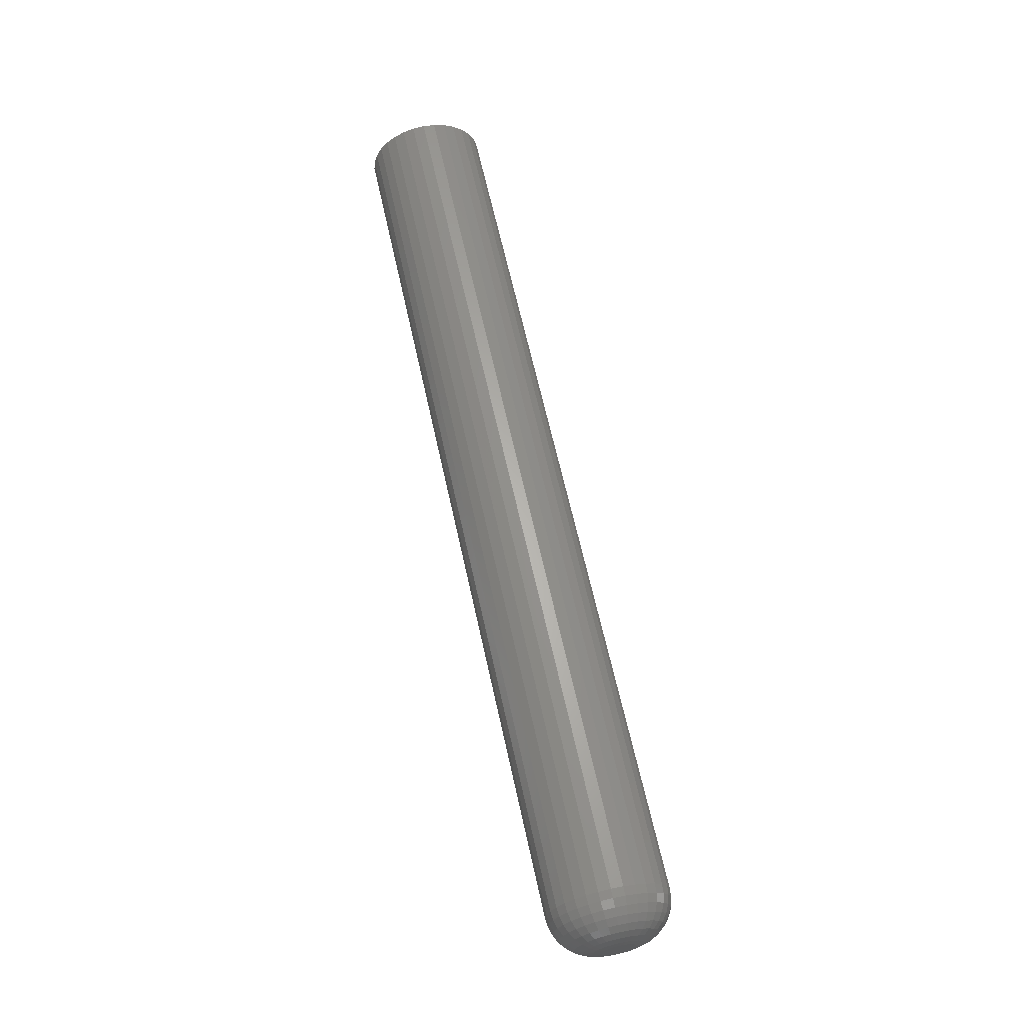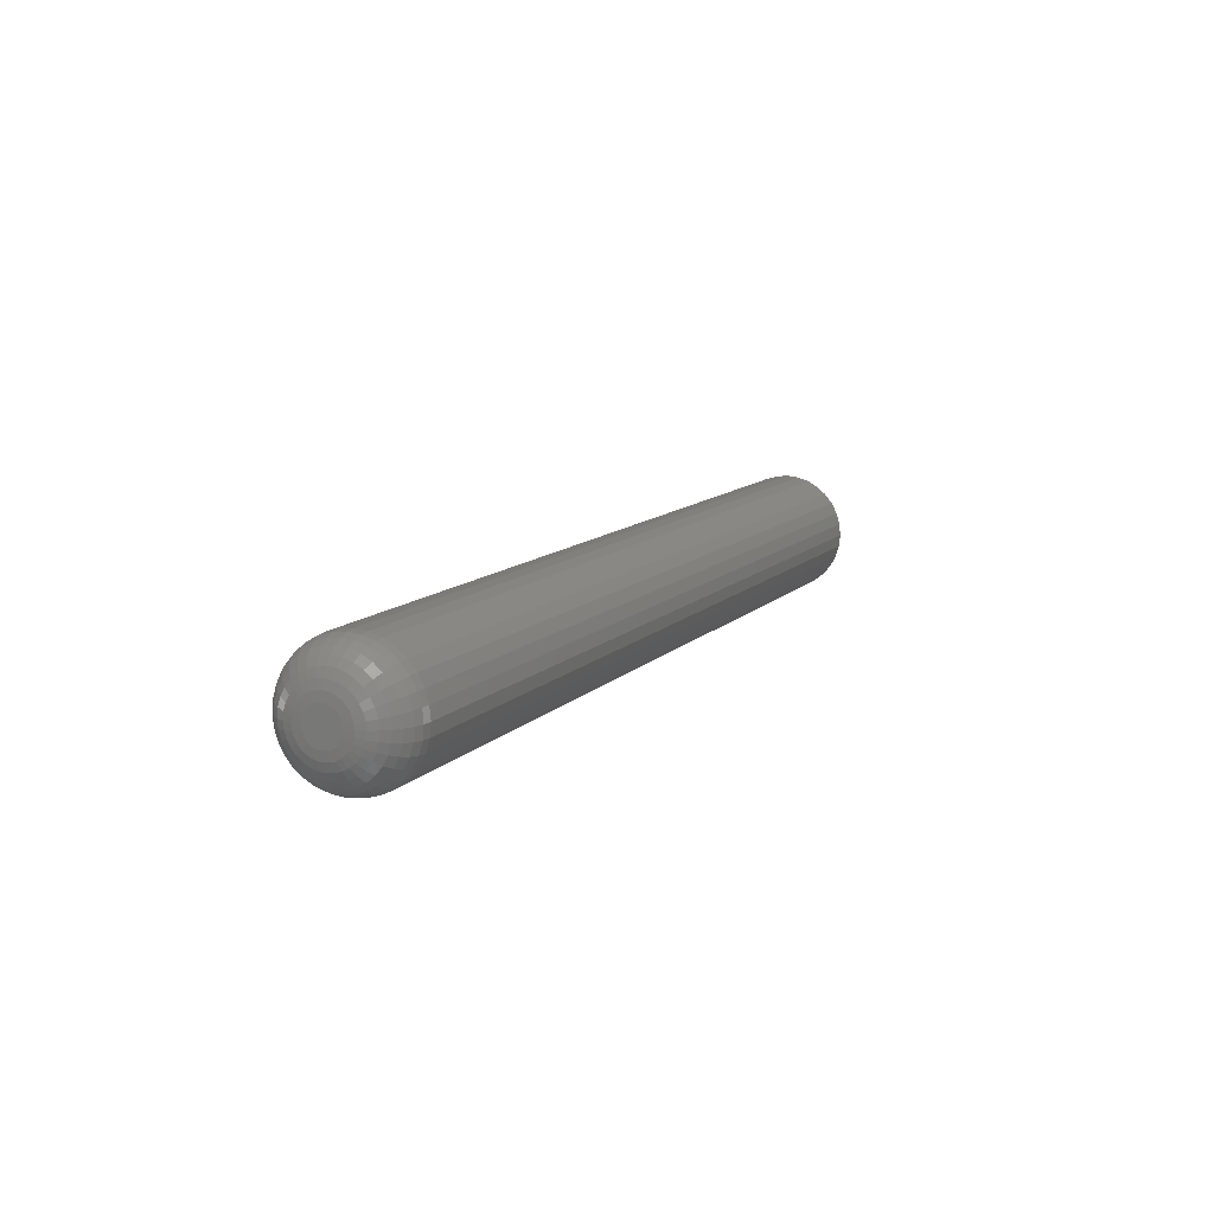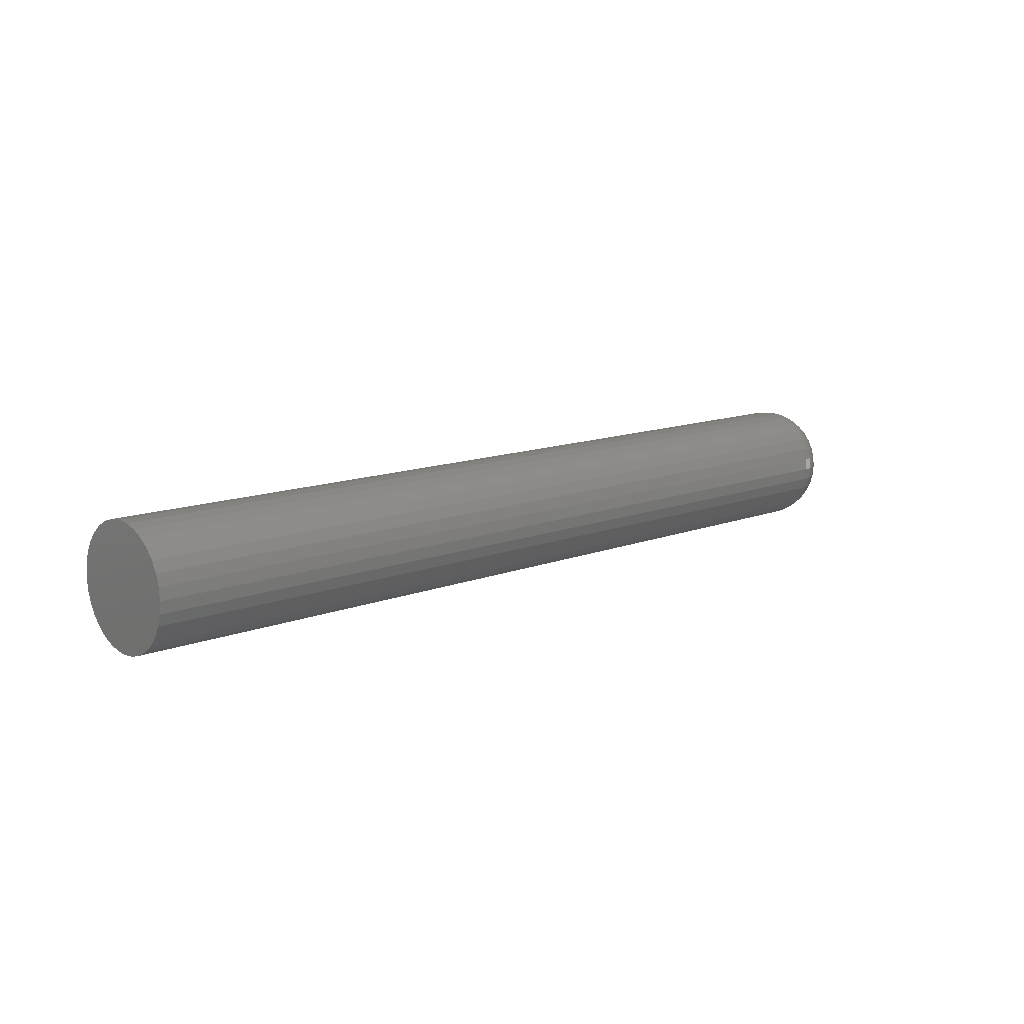
<metadata>
{"format":"stl","ext":"stl","renderer":"f3d","projection":"perspective","resolution":1024,"background":"white","views":[{"elev":64.4,"azim":77.6,"up":"+Y"},{"elev":11.2,"azim":114.8,"up":"+Y"},{"elev":12.0,"azim":-43.2,"up":"+Z"}]}
</metadata>
<code>
# stl→obj: 320 verts, 636 faces
v 0.6641 0.003308 0.01012
v 0.6641 -0.01206 0.008606
v 0.6641 0.005152 0.008606
v 0.6641 -0.01357 0.006762
v 0.6641 0.006666 0.006762
v 0.6641 -0.0147 0.004658
v 0.6641 0.007791 0.004658
v 0.6641 0.007791 -0.004658
v 0.6641 -0.01357 -0.006762
v 0.6641 0.006666 -0.006762
v 0.6641 -0.01206 -0.008606
v 0.6641 0.005152 -0.008606
v 0.6641 -0.01022 -0.01012
v 0.6641 -0.01022 0.01012
v 0.6641 0.001204 0.01124
v 0.6641 -0.001079 0.01194
v 0.6641 -0.003454 0.01217
v 0.6641 -0.005828 0.01194
v 0.6641 -0.008112 0.01124
v 0.6641 0.003308 -0.01012
v 0.6641 -0.008112 -0.01124
v 0.6641 -0.005828 -0.01194
v 0.6641 -0.003454 -0.01217
v 0.6641 -0.001079 -0.01194
v 0.6641 0.001204 -0.01124
v 0.6641 0.008483 0.002374
v 0.6641 -0.01539 0.002374
v 0.6641 0.008717 -8.289e-18
v 0.6641 -0.01562 -1.314e-17
v 0.6641 0.008483 -0.002374
v 0.6641 -0.01539 -0.002374
v 0.6641 -0.0147 -0.004658
v 0 0.03997 -5.318e-18
v 0.6328 0.03997 -5.452e-17
v 0 0.03913 -0.008471
v 0.6328 0.03913 -0.008471
v 0 0.03666 -0.01662
v 0.6328 0.03666 -0.01662
v 0 0.03265 -0.02412
v 0.6328 0.03265 -0.02412
v 0 0.02725 -0.0307
v 0.6328 0.02725 -0.0307
v 0 0.02067 -0.0361
v 0.6328 0.02067 -0.0361
v 0 0.01316 -0.04012
v 0.6328 0.01316 -0.04012
v 0 0.005017 -0.04259
v 0.6328 0.005017 -0.04259
v 0 -0.003454 -0.04342
v 0.6328 -0.003454 -0.04342
v 0 -0.01192 -0.04259
v 0.6328 -0.01192 -0.04259
v 0 -0.02007 -0.04012
v 0.6328 -0.02007 -0.04012
v 0 -0.02758 -0.0361
v 0.6328 -0.02758 -0.0361
v 0 -0.03416 -0.0307
v 0.6328 -0.03416 -0.0307
v 0 -0.03956 -0.02412
v 0.6328 -0.03956 -0.02412
v 0 -0.04357 -0.01662
v 0.6328 -0.04357 -0.01662
v 0 -0.04604 -0.008471
v 0.6328 -0.04604 -0.008471
v 0 -0.04688 5.317e-18
v 0.6328 -0.04688 5.317e-18
v 0 -0.04604 0.008471
v 0.6328 -0.04604 0.008471
v 0 -0.04357 0.01662
v 0.6328 -0.04357 0.01662
v 0 -0.03956 0.02412
v 0.6328 -0.03956 0.02412
v 0 -0.03416 0.0307
v 0.6328 -0.03416 0.0307
v 0 -0.02758 0.0361
v 0.6328 -0.02758 0.0361
v 0 -0.02007 0.04012
v 0.6328 -0.02007 0.04012
v 0 -0.01192 0.04259
v 0.6328 -0.01192 0.04259
v 0 -0.003454 0.04342
v 0.6328 -0.003454 0.04342
v 0 0.005017 0.04259
v 0.6328 0.005017 0.04259
v 0 0.01316 0.04012
v 0.6328 0.01316 0.04012
v 0 0.02067 0.0361
v 0.6328 0.02067 0.0361
v 0 0.02725 0.0307
v 0.6328 0.02725 0.0307
v 0 0.03265 0.02412
v 0.6328 0.03265 0.02412
v 0 0.03666 0.01662
v 0.6328 0.03666 0.01662
v 0 0.03913 0.008471
v 0.6328 0.03913 0.008471
v 0.6635 0.01481 8.674e-18
v 0.6635 0.01446 -0.003564
v 0.6617 0.02068 8.674e-18
v 0.6617 0.02021 -0.004708
v 0.6588 0.02608 8.674e-18
v 0.6588 0.02551 -0.005762
v 0.6549 0.03081 8.674e-18
v 0.6549 0.03016 -0.006685
v 0.6502 0.0347 6.939e-18
v 0.6502 0.03397 -0.007444
v 0.6448 0.03759 1.041e-17
v 0.6448 0.0368 -0.008007
v 0.6389 0.03937 6.939e-18
v 0.6389 0.03854 -0.008354
v 0.6635 -0.02137 -0.003564
v 0.6635 -0.02172 1.561e-17
v 0.6617 -0.02712 -0.004708
v 0.6617 -0.02758 1.908e-17
v 0.6588 -0.03242 -0.005762
v 0.6588 -0.03299 2.429e-17
v 0.6549 -0.03706 -0.006685
v 0.6549 -0.03772 2.429e-17
v 0.6502 -0.04088 -0.007444
v 0.6502 -0.04161 2.429e-17
v 0.6448 -0.04371 -0.008007
v 0.6448 -0.0445 2.776e-17
v 0.6389 -0.04545 -0.008354
v 0.6389 -0.04627 2.429e-17
v 0.6635 -0.02033 -0.006991
v 0.6617 -0.02575 -0.009234
v 0.6588 -0.03074 -0.0113
v 0.6549 -0.03511 -0.01311
v 0.6502 -0.0387 -0.0146
v 0.6448 -0.04137 -0.01571
v 0.6389 -0.04302 -0.01639
v 0.6635 -0.01864 -0.01015
v 0.6617 -0.02352 -0.01341
v 0.6588 -0.02801 -0.01641
v 0.6549 -0.03195 -0.01904
v 0.6502 -0.03518 -0.0212
v 0.6448 -0.03758 -0.0228
v 0.6389 -0.03906 -0.02379
v 0.6635 -0.01637 -0.01292
v 0.6617 -0.02052 -0.01706
v 0.6588 -0.02434 -0.02088
v 0.6549 -0.02769 -0.02423
v 0.6502 -0.03043 -0.02698
v 0.6448 -0.03248 -0.02902
v 0.6389 -0.03373 -0.03028
v 0.6635 -0.0136 -0.01519
v 0.6617 -0.01686 -0.02006
v 0.6588 -0.01986 -0.02456
v 0.6549 -0.02249 -0.02849
v 0.6502 -0.02465 -0.03172
v 0.6448 -0.02626 -0.03413
v 0.6389 -0.02724 -0.0356
v 0.6635 -0.01044 -0.01688
v 0.6617 -0.01269 -0.02229
v 0.6588 -0.01476 -0.02728
v 0.6549 -0.01657 -0.03166
v 0.6502 -0.01806 -0.03525
v 0.6448 -0.01916 -0.03792
v 0.6389 -0.01984 -0.03956
v 0.6635 -0.007018 -0.01792
v 0.6617 -0.008161 -0.02367
v 0.6588 -0.009215 -0.02897
v 0.6549 -0.01014 -0.03361
v 0.6502 -0.0109 -0.03742
v 0.6448 -0.01146 -0.04025
v 0.6389 -0.01181 -0.042
v 0.6635 -0.003454 -0.01827
v 0.6617 -0.003454 -0.02413
v 0.6588 -0.003454 -0.02953
v 0.6549 -0.003454 -0.03427
v 0.6502 -0.003454 -0.03815
v 0.6448 -0.003454 -0.04104
v 0.6389 -0.003454 -0.04282
v 0.6635 0.0001099 -0.01792
v 0.6617 0.001254 -0.02367
v 0.6588 0.002308 -0.02897
v 0.6549 0.003231 -0.03361
v 0.6502 0.00399 -0.03742
v 0.6448 0.004553 -0.04025
v 0.6389 0.0049 -0.042
v 0.6635 0.003537 -0.01688
v 0.6617 0.00578 -0.02229
v 0.6588 0.007848 -0.02728
v 0.6549 0.00966 -0.03166
v 0.6502 0.01115 -0.03525
v 0.6448 0.01225 -0.03792
v 0.6389 0.01293 -0.03956
v 0.6635 0.006695 -0.01519
v 0.6617 0.009952 -0.02006
v 0.6588 0.01295 -0.02456
v 0.6549 0.01558 -0.02849
v 0.6502 0.01774 -0.03172
v 0.6448 0.01935 -0.03413
v 0.6389 0.02034 -0.0356
v 0.6635 0.009463 -0.01292
v 0.6617 0.01361 -0.01706
v 0.6588 0.01743 -0.02088
v 0.6549 0.02078 -0.02423
v 0.6502 0.02353 -0.02698
v 0.6448 0.02557 -0.02902
v 0.6389 0.02682 -0.03028
v 0.6635 0.01174 -0.01015
v 0.6617 0.01661 -0.01341
v 0.6588 0.0211 -0.01641
v 0.6549 0.02504 -0.01904
v 0.6502 0.02827 -0.0212
v 0.6448 0.03067 -0.0228
v 0.6389 0.03215 -0.02379
v 0.6635 0.01342 -0.006991
v 0.6617 0.01884 -0.009234
v 0.6588 0.02383 -0.0113
v 0.6549 0.02821 -0.01311
v 0.6502 0.0318 -0.0146
v 0.6448 0.03446 -0.01571
v 0.6389 0.03611 -0.01639
v 0.6635 -0.02137 0.003564
v 0.6617 -0.02712 0.004708
v 0.6588 -0.03242 0.005762
v 0.6549 -0.03706 0.006685
v 0.6502 -0.04088 0.007444
v 0.6448 -0.04371 0.008007
v 0.6389 -0.04545 0.008354
v 0.6635 0.01446 0.003564
v 0.6617 0.02021 0.004708
v 0.6588 0.02551 0.005762
v 0.6549 0.03016 0.006685
v 0.6502 0.03397 0.007444
v 0.6448 0.0368 0.008007
v 0.6389 0.03854 0.008354
v 0.6635 0.01342 0.006991
v 0.6617 0.01884 0.009234
v 0.6588 0.02383 0.0113
v 0.6549 0.02821 0.01311
v 0.6502 0.0318 0.0146
v 0.6448 0.03446 0.01571
v 0.6389 0.03611 0.01639
v 0.6635 0.01174 0.01015
v 0.6617 0.01661 0.01341
v 0.6588 0.0211 0.01641
v 0.6549 0.02504 0.01904
v 0.6502 0.02827 0.0212
v 0.6448 0.03067 0.0228
v 0.6389 0.03215 0.02379
v 0.6635 0.009463 0.01292
v 0.6617 0.01361 0.01706
v 0.6588 0.01743 0.02088
v 0.6549 0.02078 0.02423
v 0.6502 0.02353 0.02698
v 0.6448 0.02557 0.02902
v 0.6389 0.02682 0.03028
v 0.6635 0.006695 0.01519
v 0.6617 0.009952 0.02006
v 0.6588 0.01295 0.02456
v 0.6549 0.01558 0.02849
v 0.6502 0.01774 0.03172
v 0.6448 0.01935 0.03413
v 0.6389 0.02034 0.0356
v 0.6635 0.003537 0.01688
v 0.6617 0.00578 0.02229
v 0.6588 0.007848 0.02728
v 0.6549 0.00966 0.03166
v 0.6502 0.01115 0.03525
v 0.6448 0.01225 0.03792
v 0.6389 0.01293 0.03956
v 0.6635 0.0001099 0.01792
v 0.6617 0.001254 0.02367
v 0.6588 0.002308 0.02897
v 0.6549 0.003231 0.03361
v 0.6502 0.00399 0.03742
v 0.6448 0.004553 0.04025
v 0.6389 0.0049 0.042
v 0.6635 -0.003454 0.01827
v 0.6617 -0.003454 0.02413
v 0.6588 -0.003454 0.02953
v 0.6549 -0.003454 0.03427
v 0.6502 -0.003454 0.03815
v 0.6448 -0.003454 0.04104
v 0.6389 -0.003454 0.04282
v 0.6635 -0.007018 0.01792
v 0.6617 -0.008161 0.02367
v 0.6588 -0.009215 0.02897
v 0.6549 -0.01014 0.03361
v 0.6502 -0.0109 0.03742
v 0.6448 -0.01146 0.04025
v 0.6389 -0.01181 0.042
v 0.6635 -0.01044 0.01688
v 0.6617 -0.01269 0.02229
v 0.6588 -0.01476 0.02728
v 0.6549 -0.01657 0.03166
v 0.6502 -0.01806 0.03525
v 0.6448 -0.01916 0.03792
v 0.6389 -0.01984 0.03956
v 0.6635 -0.0136 0.01519
v 0.6617 -0.01686 0.02006
v 0.6588 -0.01986 0.02456
v 0.6549 -0.02249 0.02849
v 0.6502 -0.02465 0.03172
v 0.6448 -0.02626 0.03413
v 0.6389 -0.02724 0.0356
v 0.6635 -0.01637 0.01292
v 0.6617 -0.02052 0.01706
v 0.6588 -0.02434 0.02088
v 0.6549 -0.02769 0.02423
v 0.6502 -0.03043 0.02698
v 0.6448 -0.03248 0.02902
v 0.6389 -0.03373 0.03028
v 0.6635 -0.01864 0.01015
v 0.6617 -0.02352 0.01341
v 0.6588 -0.02801 0.01641
v 0.6549 -0.03195 0.01904
v 0.6502 -0.03518 0.0212
v 0.6448 -0.03758 0.0228
v 0.6389 -0.03906 0.02379
v 0.6635 -0.02033 0.006991
v 0.6617 -0.02575 0.009234
v 0.6588 -0.03074 0.0113
v 0.6549 -0.03511 0.01311
v 0.6502 -0.0387 0.0146
v 0.6448 -0.04137 0.01571
v 0.6389 -0.04302 0.01639
f 1 2 3
f 2 4 3
f 3 4 5
f 5 4 6
f 5 6 7
f 8 9 10
f 10 9 11
f 10 11 12
f 11 13 12
f 14 2 1
f 14 1 15
f 14 15 16
f 14 16 17
f 14 17 18
f 14 18 19
f 20 12 13
f 20 13 21
f 20 21 22
f 20 22 23
f 20 23 24
f 20 24 25
f 7 6 26
f 26 6 27
f 26 27 28
f 28 27 29
f 28 29 30
f 30 29 31
f 30 31 8
f 8 31 32
f 8 32 9
f 33 34 35
f 35 34 36
f 35 36 37
f 37 36 38
f 37 38 39
f 39 38 40
f 39 40 41
f 41 40 42
f 41 42 43
f 43 42 44
f 43 44 45
f 45 44 46
f 45 46 47
f 47 46 48
f 47 48 49
f 49 48 50
f 49 50 51
f 51 50 52
f 51 52 53
f 53 52 54
f 53 54 55
f 55 54 56
f 55 56 57
f 57 56 58
f 57 58 59
f 59 58 60
f 59 60 61
f 61 60 62
f 61 62 63
f 63 62 64
f 63 64 65
f 65 64 66
f 65 66 67
f 67 66 68
f 67 68 69
f 69 68 70
f 69 70 71
f 71 70 72
f 71 72 73
f 73 72 74
f 73 74 75
f 75 74 76
f 75 76 77
f 77 76 78
f 77 78 79
f 79 78 80
f 79 80 81
f 81 80 82
f 81 82 83
f 83 82 84
f 83 84 85
f 85 84 86
f 85 86 87
f 87 86 88
f 87 88 89
f 89 88 90
f 89 90 91
f 91 90 92
f 91 92 93
f 93 92 94
f 93 94 95
f 95 94 96
f 95 96 33
f 33 96 34
f 28 30 97
f 97 30 98
f 97 98 99
f 99 98 100
f 99 100 101
f 101 100 102
f 101 102 103
f 103 102 104
f 103 104 105
f 105 104 106
f 105 106 107
f 107 106 108
f 107 108 109
f 109 108 110
f 109 110 34
f 34 110 36
f 31 29 111
f 111 29 112
f 111 112 113
f 113 112 114
f 113 114 115
f 115 114 116
f 115 116 117
f 117 116 118
f 117 118 119
f 119 118 120
f 119 120 121
f 121 120 122
f 121 122 123
f 123 122 124
f 123 124 64
f 64 124 66
f 32 31 125
f 125 31 111
f 125 111 126
f 126 111 113
f 126 113 127
f 127 113 115
f 127 115 128
f 128 115 117
f 128 117 129
f 129 117 119
f 129 119 130
f 130 119 121
f 130 121 131
f 131 121 123
f 131 123 62
f 62 123 64
f 9 32 132
f 132 32 125
f 132 125 133
f 133 125 126
f 133 126 134
f 134 126 127
f 134 127 135
f 135 127 128
f 135 128 136
f 136 128 129
f 136 129 137
f 137 129 130
f 137 130 138
f 138 130 131
f 138 131 60
f 60 131 62
f 11 9 139
f 139 9 132
f 139 132 140
f 140 132 133
f 140 133 141
f 141 133 134
f 141 134 142
f 142 134 135
f 142 135 143
f 143 135 136
f 143 136 144
f 144 136 137
f 144 137 145
f 145 137 138
f 145 138 58
f 58 138 60
f 13 11 146
f 146 11 139
f 146 139 147
f 147 139 140
f 147 140 148
f 148 140 141
f 148 141 149
f 149 141 142
f 149 142 150
f 150 142 143
f 150 143 151
f 151 143 144
f 151 144 152
f 152 144 145
f 152 145 56
f 56 145 58
f 21 13 153
f 153 13 146
f 153 146 154
f 154 146 147
f 154 147 155
f 155 147 148
f 155 148 156
f 156 148 149
f 156 149 157
f 157 149 150
f 157 150 158
f 158 150 151
f 158 151 159
f 159 151 152
f 159 152 54
f 54 152 56
f 22 21 160
f 160 21 153
f 160 153 161
f 161 153 154
f 161 154 162
f 162 154 155
f 162 155 163
f 163 155 156
f 163 156 164
f 164 156 157
f 164 157 165
f 165 157 158
f 165 158 166
f 166 158 159
f 166 159 52
f 52 159 54
f 23 22 167
f 167 22 160
f 167 160 168
f 168 160 161
f 168 161 169
f 169 161 162
f 169 162 170
f 170 162 163
f 170 163 171
f 171 163 164
f 171 164 172
f 172 164 165
f 172 165 173
f 173 165 166
f 173 166 50
f 50 166 52
f 24 23 174
f 174 23 167
f 174 167 175
f 175 167 168
f 175 168 176
f 176 168 169
f 176 169 177
f 177 169 170
f 177 170 178
f 178 170 171
f 178 171 179
f 179 171 172
f 179 172 180
f 180 172 173
f 180 173 48
f 48 173 50
f 25 24 181
f 181 24 174
f 181 174 182
f 182 174 175
f 182 175 183
f 183 175 176
f 183 176 184
f 184 176 177
f 184 177 185
f 185 177 178
f 185 178 186
f 186 178 179
f 186 179 187
f 187 179 180
f 187 180 46
f 46 180 48
f 20 25 188
f 188 25 181
f 188 181 189
f 189 181 182
f 189 182 190
f 190 182 183
f 190 183 191
f 191 183 184
f 191 184 192
f 192 184 185
f 192 185 193
f 193 185 186
f 193 186 194
f 194 186 187
f 194 187 44
f 44 187 46
f 12 20 195
f 195 20 188
f 195 188 196
f 196 188 189
f 196 189 197
f 197 189 190
f 197 190 198
f 198 190 191
f 198 191 199
f 199 191 192
f 199 192 200
f 200 192 193
f 200 193 201
f 201 193 194
f 201 194 42
f 42 194 44
f 10 12 202
f 202 12 195
f 202 195 203
f 203 195 196
f 203 196 204
f 204 196 197
f 204 197 205
f 205 197 198
f 205 198 206
f 206 198 199
f 206 199 207
f 207 199 200
f 207 200 208
f 208 200 201
f 208 201 40
f 40 201 42
f 8 10 209
f 209 10 202
f 209 202 210
f 210 202 203
f 210 203 211
f 211 203 204
f 211 204 212
f 212 204 205
f 212 205 213
f 213 205 206
f 213 206 214
f 214 206 207
f 214 207 215
f 215 207 208
f 215 208 38
f 38 208 40
f 30 8 98
f 98 8 209
f 98 209 100
f 100 209 210
f 100 210 102
f 102 210 211
f 102 211 104
f 104 211 212
f 104 212 106
f 106 212 213
f 106 213 108
f 108 213 214
f 108 214 110
f 110 214 215
f 110 215 36
f 36 215 38
f 29 27 112
f 112 27 216
f 112 216 114
f 114 216 217
f 114 217 116
f 116 217 218
f 116 218 118
f 118 218 219
f 118 219 120
f 120 219 220
f 120 220 122
f 122 220 221
f 122 221 124
f 124 221 222
f 124 222 66
f 66 222 68
f 26 28 223
f 223 28 97
f 223 97 224
f 224 97 99
f 224 99 225
f 225 99 101
f 225 101 226
f 226 101 103
f 226 103 227
f 227 103 105
f 227 105 228
f 228 105 107
f 228 107 229
f 229 107 109
f 229 109 96
f 96 109 34
f 7 26 230
f 230 26 223
f 230 223 231
f 231 223 224
f 231 224 232
f 232 224 225
f 232 225 233
f 233 225 226
f 233 226 234
f 234 226 227
f 234 227 235
f 235 227 228
f 235 228 236
f 236 228 229
f 236 229 94
f 94 229 96
f 5 7 237
f 237 7 230
f 237 230 238
f 238 230 231
f 238 231 239
f 239 231 232
f 239 232 240
f 240 232 233
f 240 233 241
f 241 233 234
f 241 234 242
f 242 234 235
f 242 235 243
f 243 235 236
f 243 236 92
f 92 236 94
f 3 5 244
f 244 5 237
f 244 237 245
f 245 237 238
f 245 238 246
f 246 238 239
f 246 239 247
f 247 239 240
f 247 240 248
f 248 240 241
f 248 241 249
f 249 241 242
f 249 242 250
f 250 242 243
f 250 243 90
f 90 243 92
f 1 3 251
f 251 3 244
f 251 244 252
f 252 244 245
f 252 245 253
f 253 245 246
f 253 246 254
f 254 246 247
f 254 247 255
f 255 247 248
f 255 248 256
f 256 248 249
f 256 249 257
f 257 249 250
f 257 250 88
f 88 250 90
f 15 1 258
f 258 1 251
f 258 251 259
f 259 251 252
f 259 252 260
f 260 252 253
f 260 253 261
f 261 253 254
f 261 254 262
f 262 254 255
f 262 255 263
f 263 255 256
f 263 256 264
f 264 256 257
f 264 257 86
f 86 257 88
f 16 15 265
f 265 15 258
f 265 258 266
f 266 258 259
f 266 259 267
f 267 259 260
f 267 260 268
f 268 260 261
f 268 261 269
f 269 261 262
f 269 262 270
f 270 262 263
f 270 263 271
f 271 263 264
f 271 264 84
f 84 264 86
f 17 16 272
f 272 16 265
f 272 265 273
f 273 265 266
f 273 266 274
f 274 266 267
f 274 267 275
f 275 267 268
f 275 268 276
f 276 268 269
f 276 269 277
f 277 269 270
f 277 270 278
f 278 270 271
f 278 271 82
f 82 271 84
f 18 17 279
f 279 17 272
f 279 272 280
f 280 272 273
f 280 273 281
f 281 273 274
f 281 274 282
f 282 274 275
f 282 275 283
f 283 275 276
f 283 276 284
f 284 276 277
f 284 277 285
f 285 277 278
f 285 278 80
f 80 278 82
f 19 18 286
f 286 18 279
f 286 279 287
f 287 279 280
f 287 280 288
f 288 280 281
f 288 281 289
f 289 281 282
f 289 282 290
f 290 282 283
f 290 283 291
f 291 283 284
f 291 284 292
f 292 284 285
f 292 285 78
f 78 285 80
f 14 19 293
f 293 19 286
f 293 286 294
f 294 286 287
f 294 287 295
f 295 287 288
f 295 288 296
f 296 288 289
f 296 289 297
f 297 289 290
f 297 290 298
f 298 290 291
f 298 291 299
f 299 291 292
f 299 292 76
f 76 292 78
f 2 14 300
f 300 14 293
f 300 293 301
f 301 293 294
f 301 294 302
f 302 294 295
f 302 295 303
f 303 295 296
f 303 296 304
f 304 296 297
f 304 297 305
f 305 297 298
f 305 298 306
f 306 298 299
f 306 299 74
f 74 299 76
f 4 2 307
f 307 2 300
f 307 300 308
f 308 300 301
f 308 301 309
f 309 301 302
f 309 302 310
f 310 302 303
f 310 303 311
f 311 303 304
f 311 304 312
f 312 304 305
f 312 305 313
f 313 305 306
f 313 306 72
f 72 306 74
f 6 4 314
f 314 4 307
f 314 307 315
f 315 307 308
f 315 308 316
f 316 308 309
f 316 309 317
f 317 309 310
f 317 310 318
f 318 310 311
f 318 311 319
f 319 311 312
f 319 312 320
f 320 312 313
f 320 313 70
f 70 313 72
f 27 6 216
f 216 6 314
f 216 314 217
f 217 314 315
f 217 315 218
f 218 315 316
f 218 316 219
f 219 316 317
f 219 317 220
f 220 317 318
f 220 318 221
f 221 318 319
f 221 319 222
f 222 319 320
f 222 320 68
f 68 320 70
f 77 79 81
f 77 81 83
f 85 77 83
f 75 77 85
f 87 75 85
f 73 75 87
f 89 73 87
f 71 73 89
f 91 71 89
f 69 71 91
f 93 69 91
f 67 69 93
f 95 67 93
f 37 61 35
f 59 61 37
f 39 59 37
f 57 59 39
f 41 57 39
f 55 57 41
f 43 55 41
f 53 55 43
f 45 53 43
f 51 53 45
f 49 51 45
f 47 49 45
f 61 63 35
f 35 63 65
f 35 65 33
f 33 65 67
f 33 67 95

</code>
